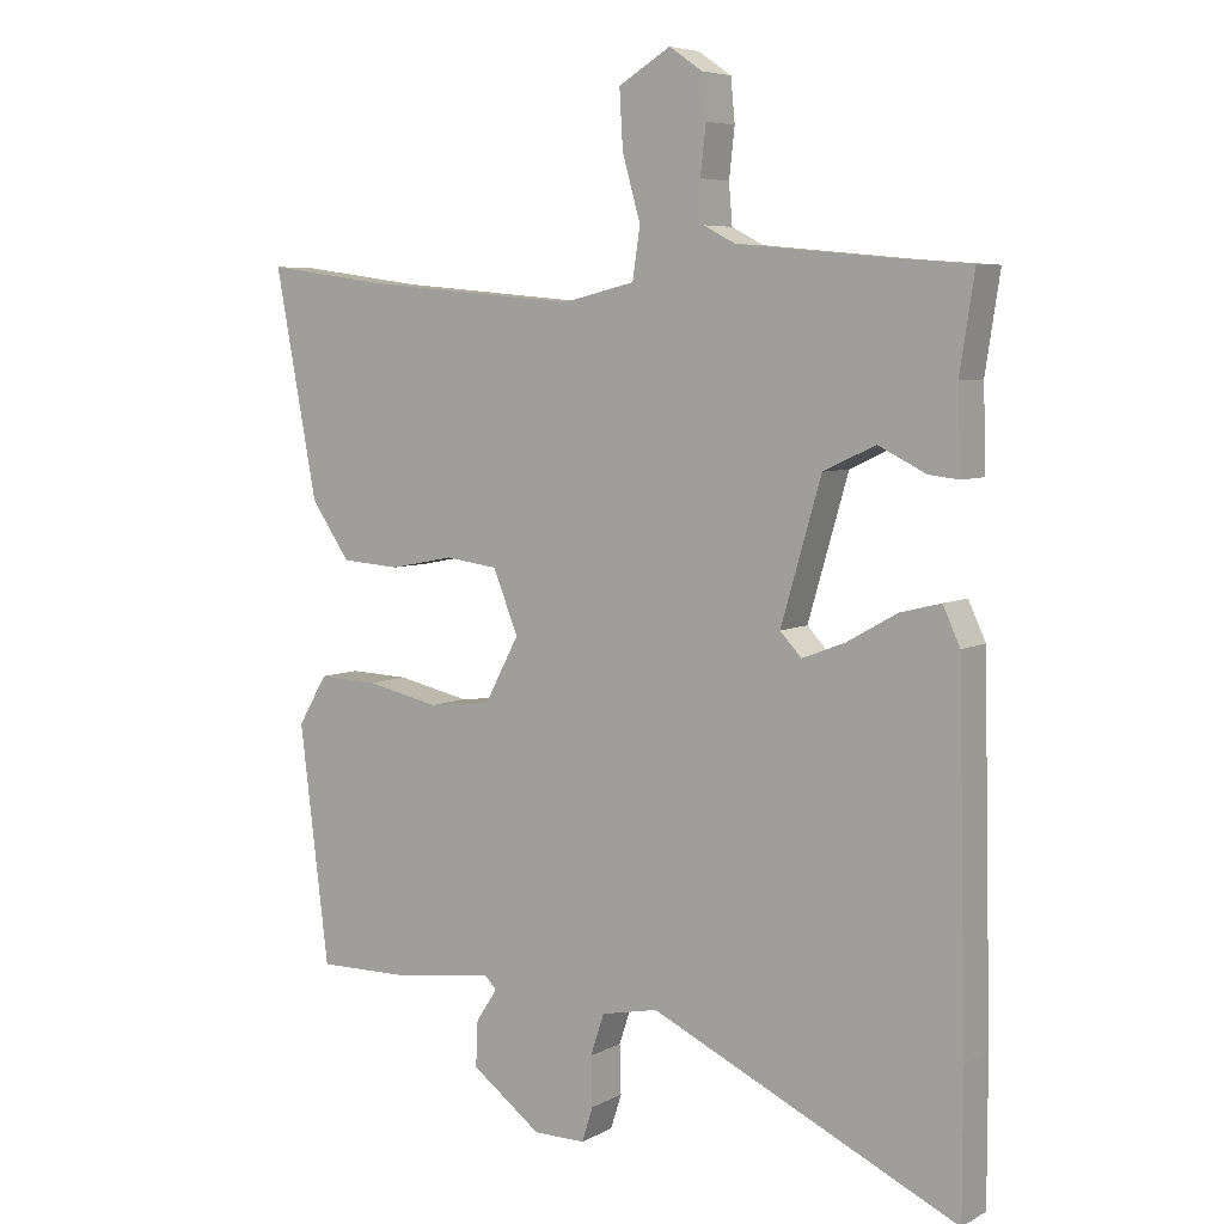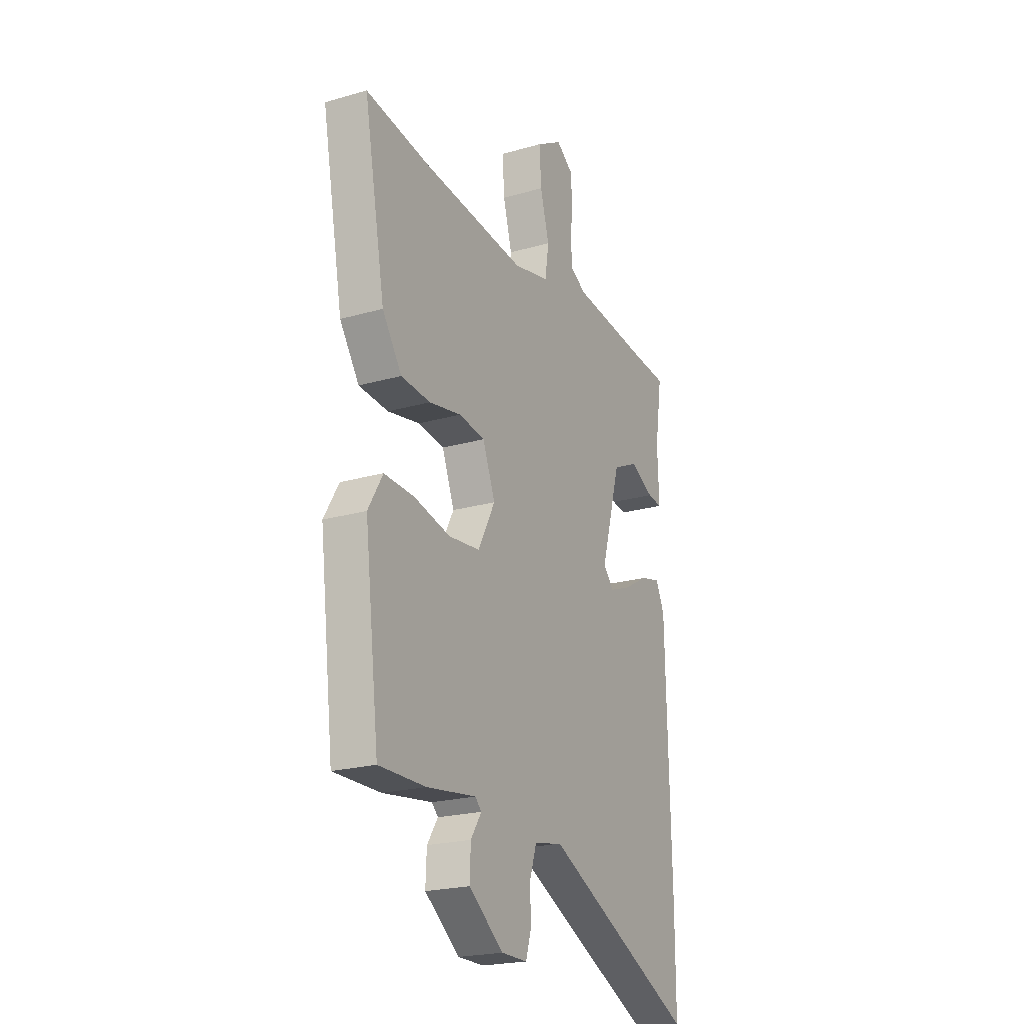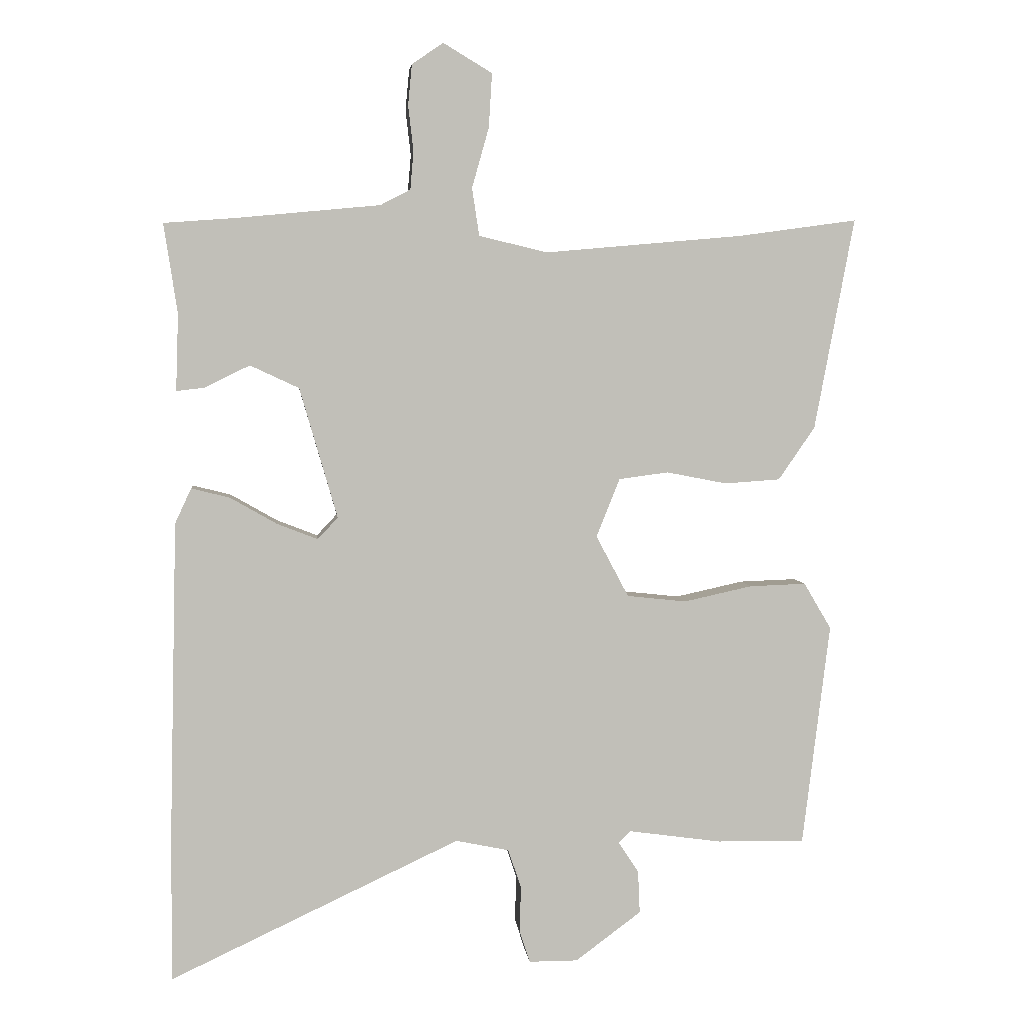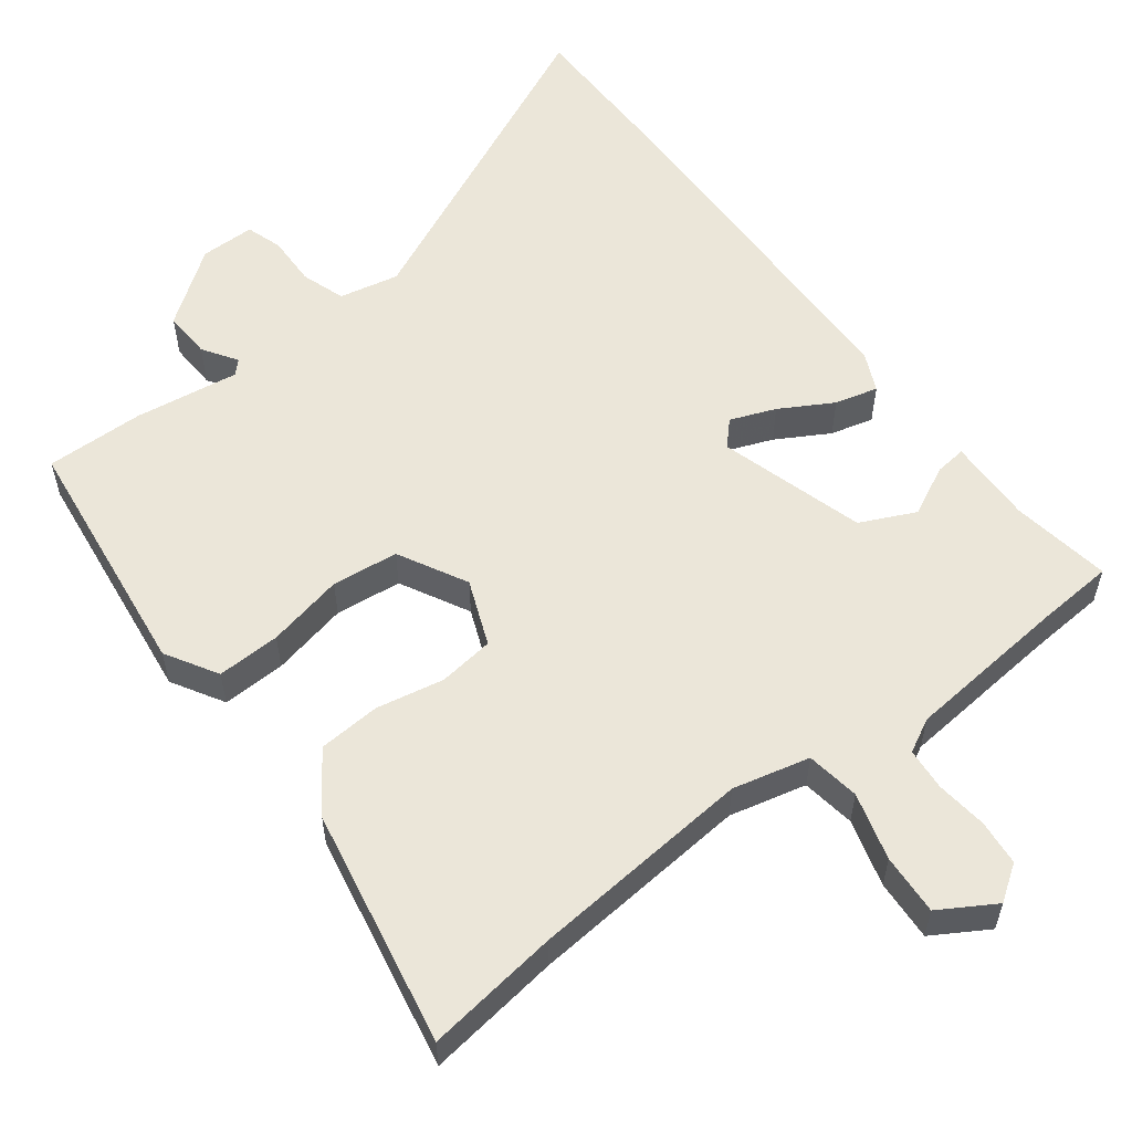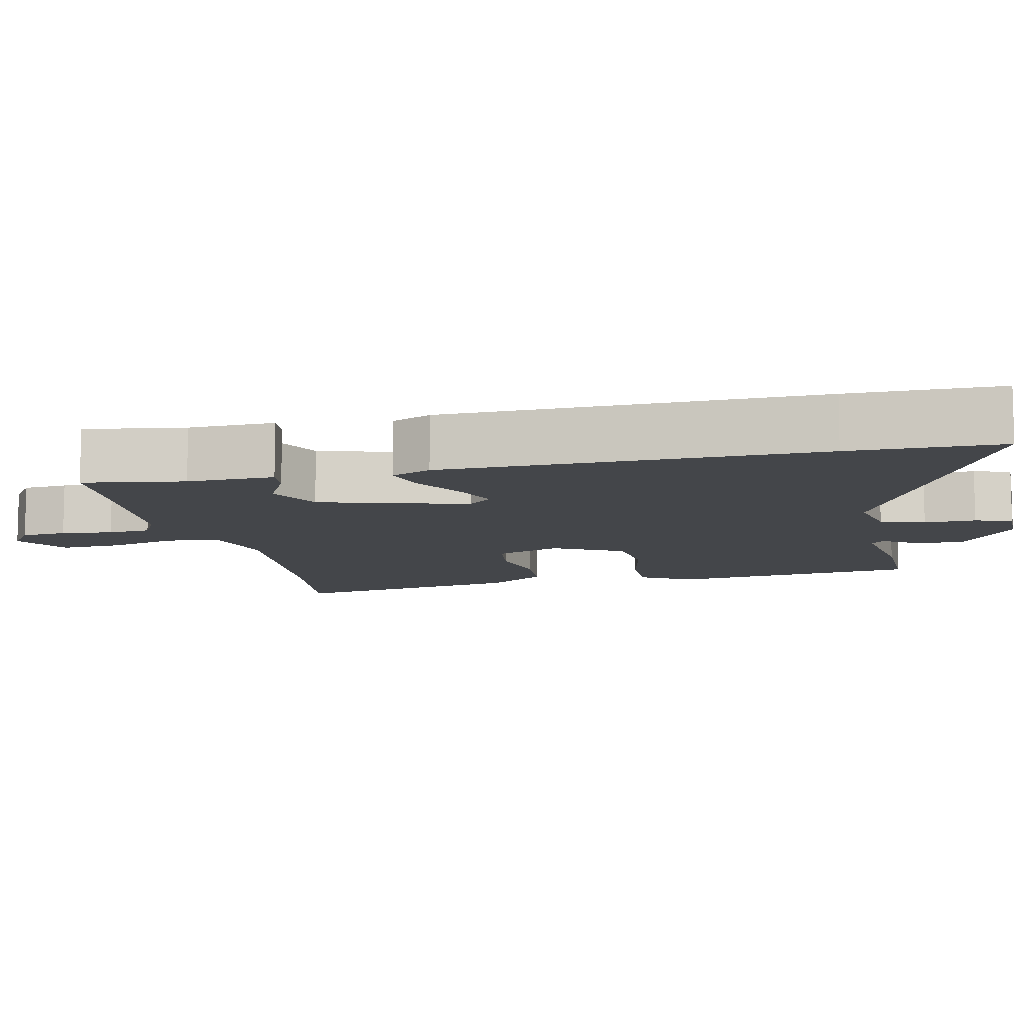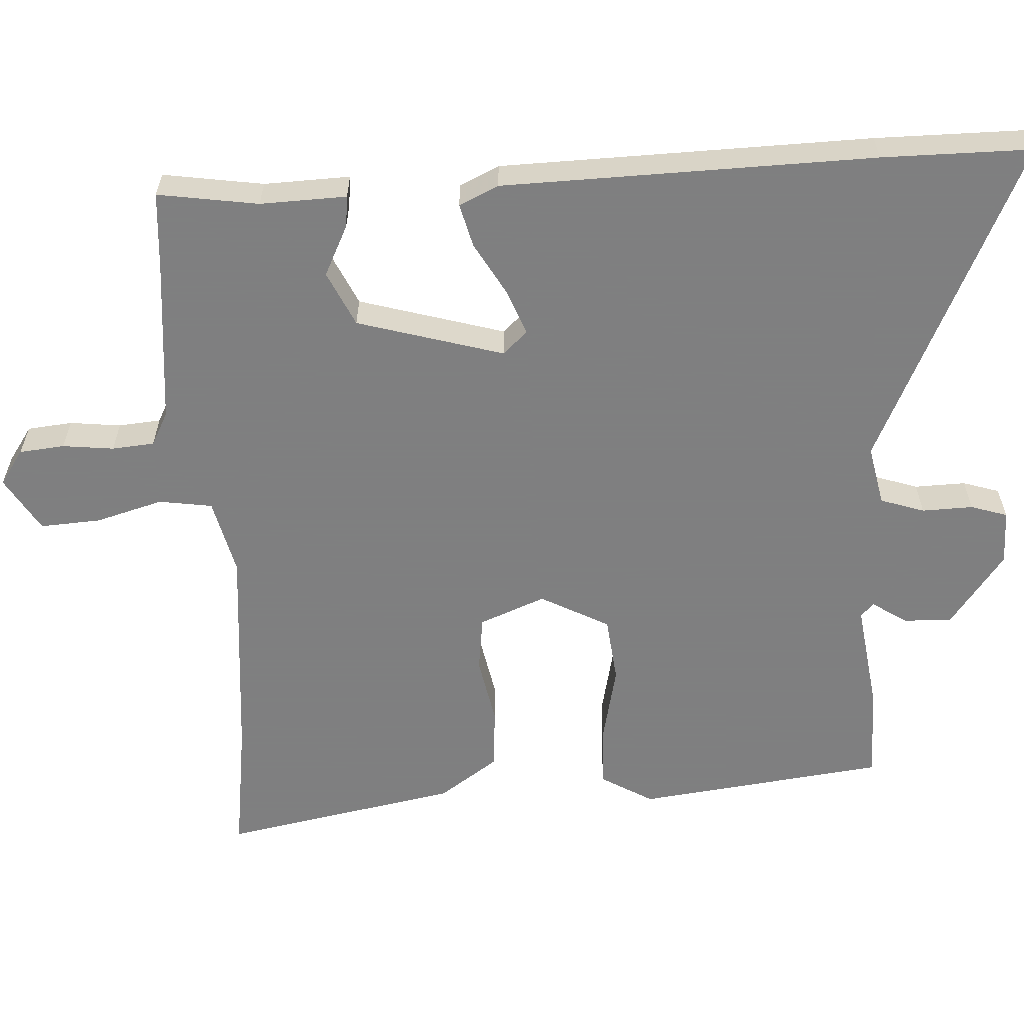
<metadata>
{"format":"obj","ext":"obj","renderer":"f3d","projection":"perspective","resolution":1024,"background":"white","views":[{"elev":6.1,"azim":33.4,"up":"+Z"},{"elev":-21.9,"azim":-63.3,"up":"+Z"},{"elev":4.3,"azim":174.0,"up":"+Z"},{"elev":56.3,"azim":-37.2,"up":"+Y"},{"elev":-9.7,"azim":102.5,"up":"+Y"},{"elev":-59.9,"azim":93.2,"up":"+Y"}]}
</metadata>
<code>
v -0.572 0.07 0.51
v -0.39 0.07 0.485
v -0.086 0.07 0.458
v 0.019 0.07 0.483
v 0.03 0.07 0.556
v 0.004 0.07 0.648
v -0.001 0.07 0.731
v 0.074 0.07 0.776
v 0.122 0.07 0.743
v 0.128 0.07 0.681
v 0.12 0.07 0.611
v 0.125 0.07 0.553
v 0.171 0.07 0.529
v 0.392 0.07 0.508
v 0.501 0.07 0.5
v 0.48 0.07 0.363
v 0.484 0.07 0.245
v 0.441 0.07 0.25
v 0.372 0.07 0.284
v 0.297 0.07 0.249
v 0.239 0.07 0.049
v 0.27 0.07 0.016
v 0.332 0.07 0.04
v 0.404 0.07 0.081
v 0.463 0.07 0.096
v 0.488 0.07 0.042
v 0.5 0.07 -0.466
v 0.5 0.07 -0.67
v 0.056 0.07 -0.462
v -0.026 0.07 -0.479
v -0.046 0.07 -0.539
v -0.044 0.07 -0.609
v -0.06 0.07 -0.659
v -0.135 0.07 -0.659
v -0.236 0.07 -0.584
v -0.233 0.07 -0.518
v -0.202 0.07 -0.471
v -0.22 0.07 -0.453
v -0.363 0.07 -0.473
v -0.498 0.07 -0.475
v -0.54 0.07 -0.133
v -0.498 0.07 -0.062
v -0.411 0.07 -0.065
v -0.306 0.07 -0.088
v -0.215 0.07 -0.078
v -0.165 0.07 0.016
v -0.201 0.07 0.106
v -0.277 0.07 0.116
v -0.37 0.07 0.098
v -0.455 0.07 0.104
v -0.511 0.07 0.185
v -0.572 0 0.51
v -0.39 0 0.485
v -0.086 0 0.458
v 0.019 0 0.483
v 0.03 0 0.556
v 0.004 0 0.648
v -0.001 0 0.731
v 0.074 0 0.776
v 0.122 0 0.743
v 0.128 0 0.681
v 0.12 0 0.611
v 0.125 0 0.553
v 0.171 0 0.529
v 0.392 0 0.508
v 0.501 0 0.5
v 0.48 0 0.363
v 0.484 0 0.245
v 0.441 0 0.25
v 0.372 0 0.284
v 0.297 0 0.249
v 0.239 0 0.049
v 0.27 0 0.016
v 0.332 0 0.04
v 0.404 0 0.081
v 0.463 0 0.096
v 0.488 0 0.042
v 0.5 0 -0.466
v 0.5 0 -0.67
v 0.056 0 -0.462
v -0.026 0 -0.479
v -0.046 0 -0.539
v -0.044 0 -0.609
v -0.06 0 -0.659
v -0.135 0 -0.659
v -0.236 0 -0.584
v -0.233 0 -0.518
v -0.202 0 -0.471
v -0.22 0 -0.453
v -0.363 0 -0.473
v -0.498 0 -0.475
v -0.54 0 -0.133
v -0.498 0 -0.062
v -0.411 0 -0.065
v -0.306 0 -0.088
v -0.215 0 -0.078
v -0.165 0 0.016
v -0.201 0 0.106
v -0.277 0 0.116
v -0.37 0 0.098
v -0.455 0 0.104
v -0.511 0 0.185
f 51 1 2
f 50 51 2
f 49 50 2
f 48 49 2
f 47 48 2 3
f 46 47 3 4
f 42 43 44
f 41 42 44
f 40 41 44
f 39 40 44
f 38 39 44
f 37 38 44 45
f 35 36 37
f 34 35 37
f 33 34 37
f 32 33 37
f 31 32 37
f 37 45 46
f 31 37 46
f 30 31 46
f 27 28 29
f 26 27 29
f 25 26 29
f 24 25 29
f 23 24 29
f 22 23 29 30
f 21 22 30 46
f 16 17 18 19
f 16 19 20
f 15 16 20
f 14 15 20
f 13 14 20
f 21 46 4
f 20 21 4
f 13 20 4
f 12 13 4
f 9 10 11
f 8 9 11
f 7 8 11
f 6 7 11
f 5 6 11
f 4 5 11 12
f 53 52 102
f 53 102 101
f 53 101 100
f 53 100 99
f 54 53 99 98
f 55 54 98 97
f 95 94 93
f 95 93 92
f 95 92 91
f 95 91 90
f 95 90 89
f 96 95 89 88
f 88 87 86
f 88 86 85
f 88 85 84
f 88 84 83
f 88 83 82
f 97 96 88
f 97 88 82
f 97 82 81
f 80 79 78
f 80 78 77
f 80 77 76
f 80 76 75
f 80 75 74
f 81 80 74 73
f 97 81 73 72
f 70 69 68 67
f 71 70 67
f 71 67 66
f 71 66 65
f 71 65 64
f 55 97 72
f 55 72 71
f 55 71 64
f 55 64 63
f 62 61 60
f 62 60 59
f 62 59 58
f 62 58 57
f 62 57 56
f 63 62 56 55
f 1 52 53 2
f 2 53 54 3
f 3 54 55 4
f 4 55 56 5
f 5 56 57 6
f 6 57 58 7
f 7 58 59 8
f 8 59 60 9
f 9 60 61 10
f 10 61 62 11
f 11 62 63 12
f 12 63 64 13
f 13 64 65 14
f 14 65 66 15
f 15 66 67 16
f 16 67 68 17
f 17 68 69 18
f 18 69 70 19
f 19 70 71 20
f 20 71 72 21
f 21 72 73 22
f 22 73 74 23
f 23 74 75 24
f 24 75 76 25
f 25 76 77 26
f 26 77 78 27
f 27 78 79 28
f 28 79 80 29
f 29 80 81 30
f 30 81 82 31
f 31 82 83 32
f 32 83 84 33
f 33 84 85 34
f 34 85 86 35
f 35 86 87 36
f 36 87 88 37
f 37 88 89 38
f 38 89 90 39
f 39 90 91 40
f 40 91 92 41
f 41 92 93 42
f 42 93 94 43
f 43 94 95 44
f 44 95 96 45
f 45 96 97 46
f 46 97 98 47
f 47 98 99 48
f 48 99 100 49
f 49 100 101 50
f 50 101 102 51
f 51 102 52 1

</code>
